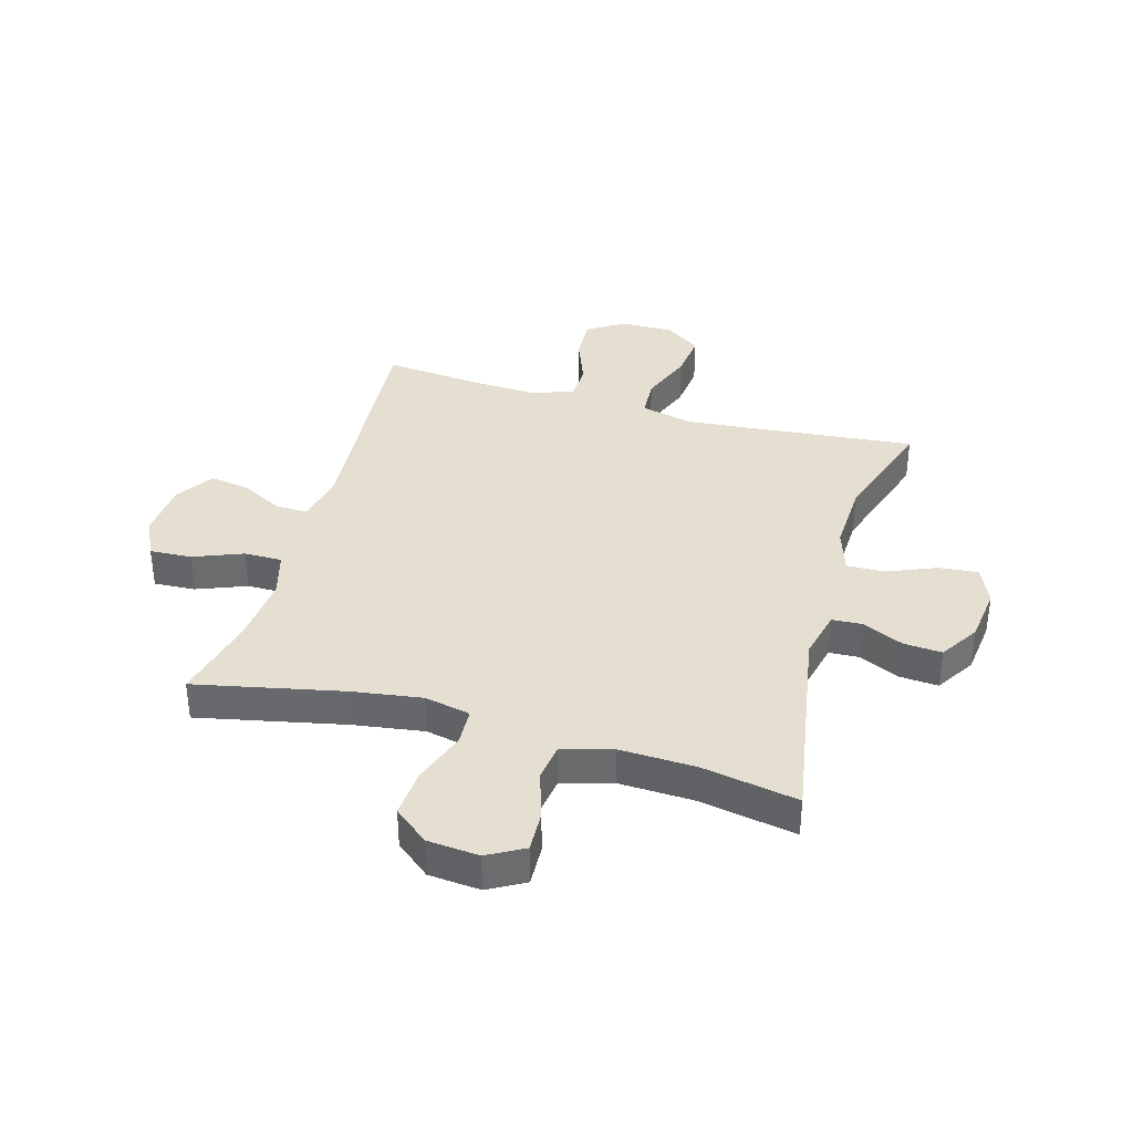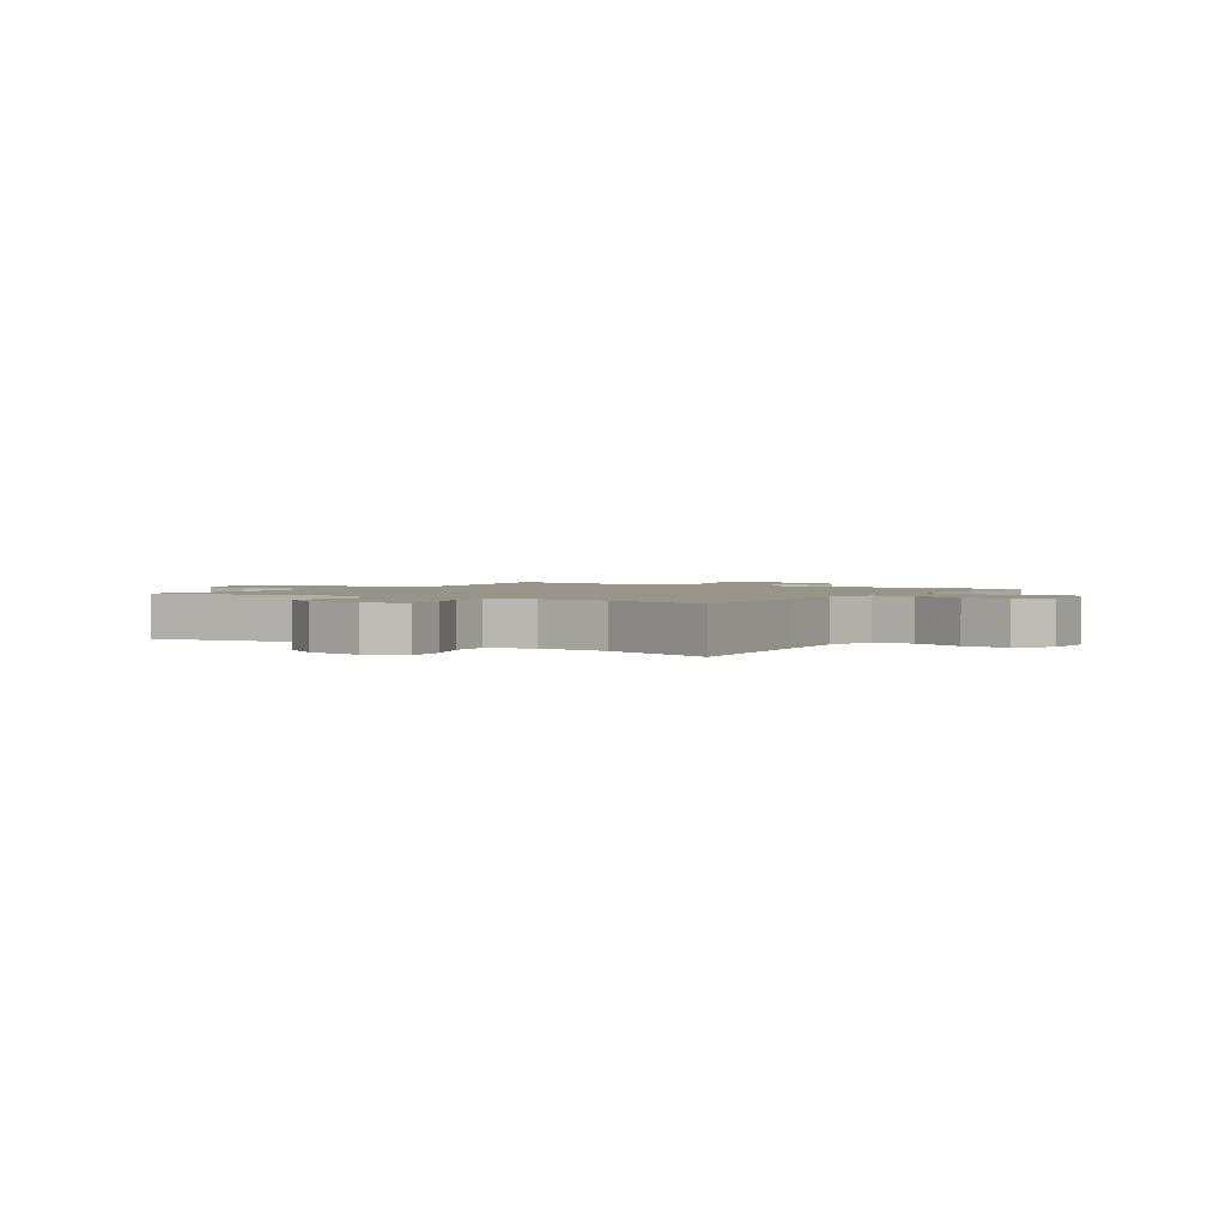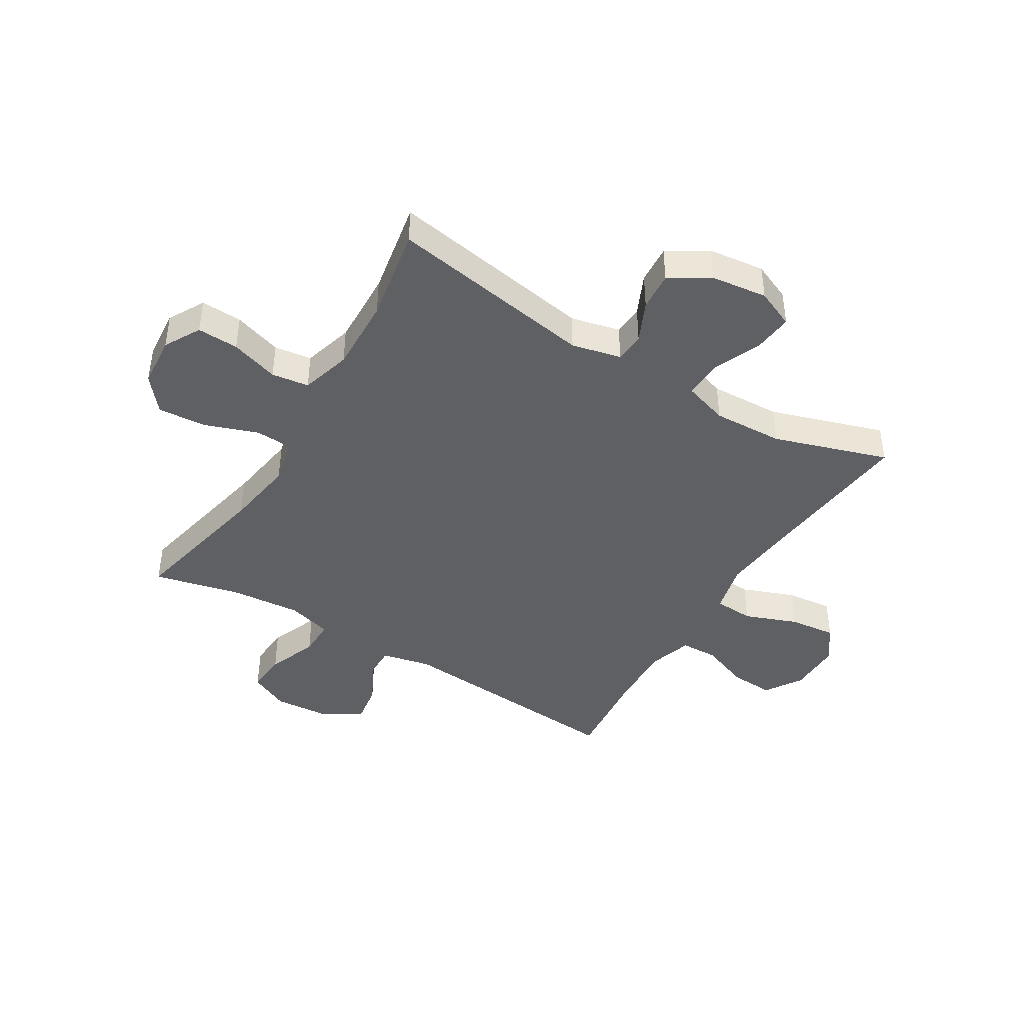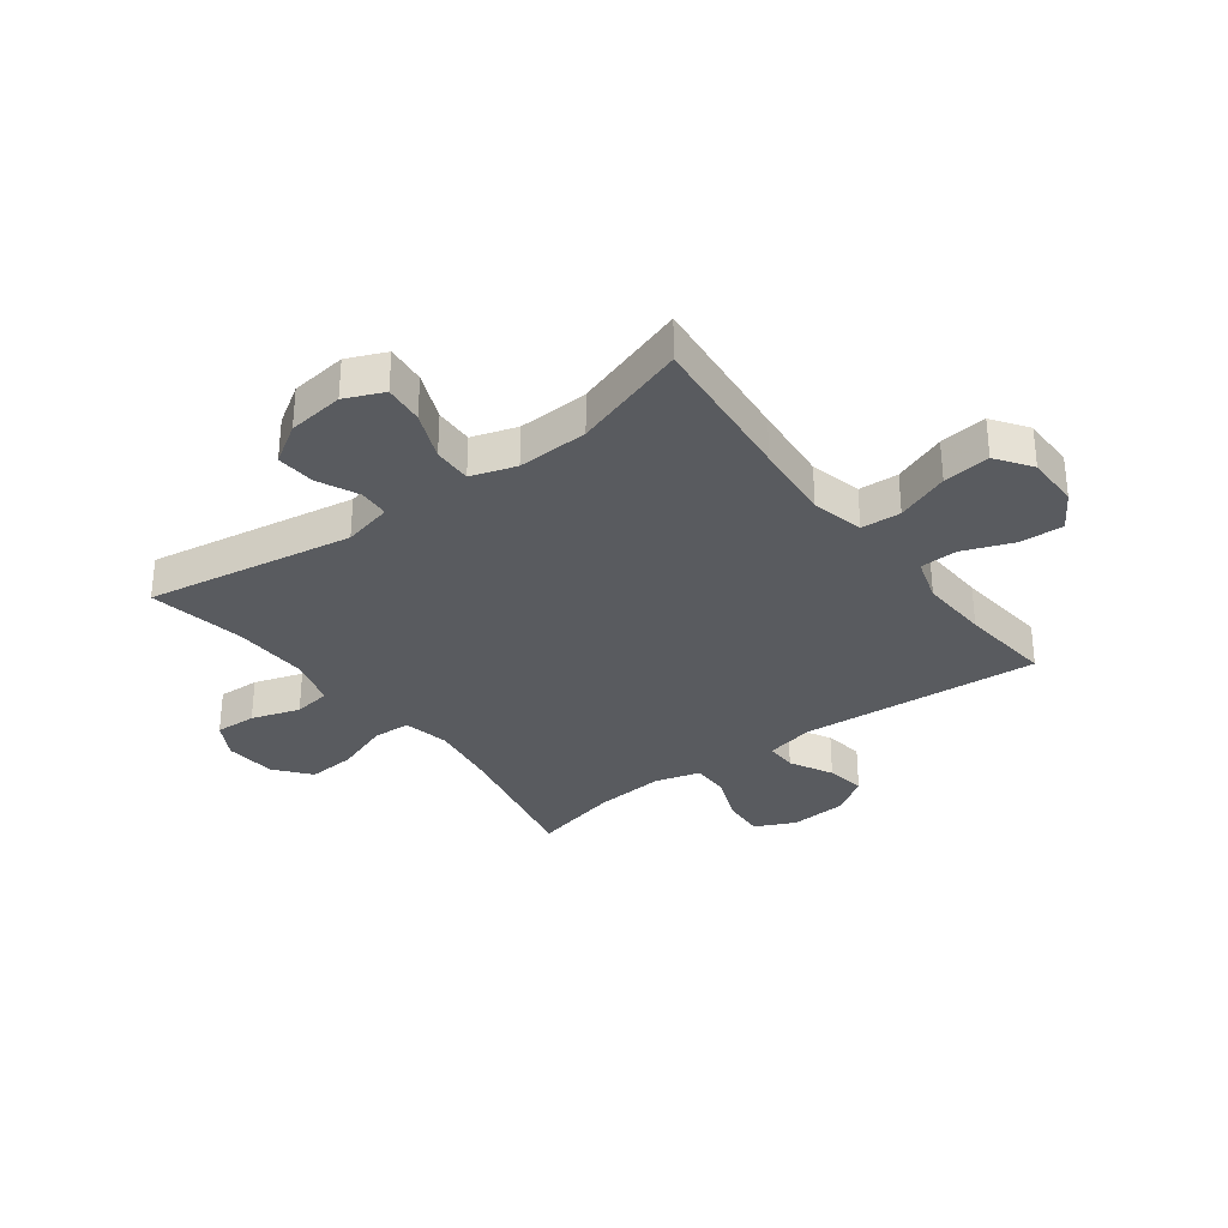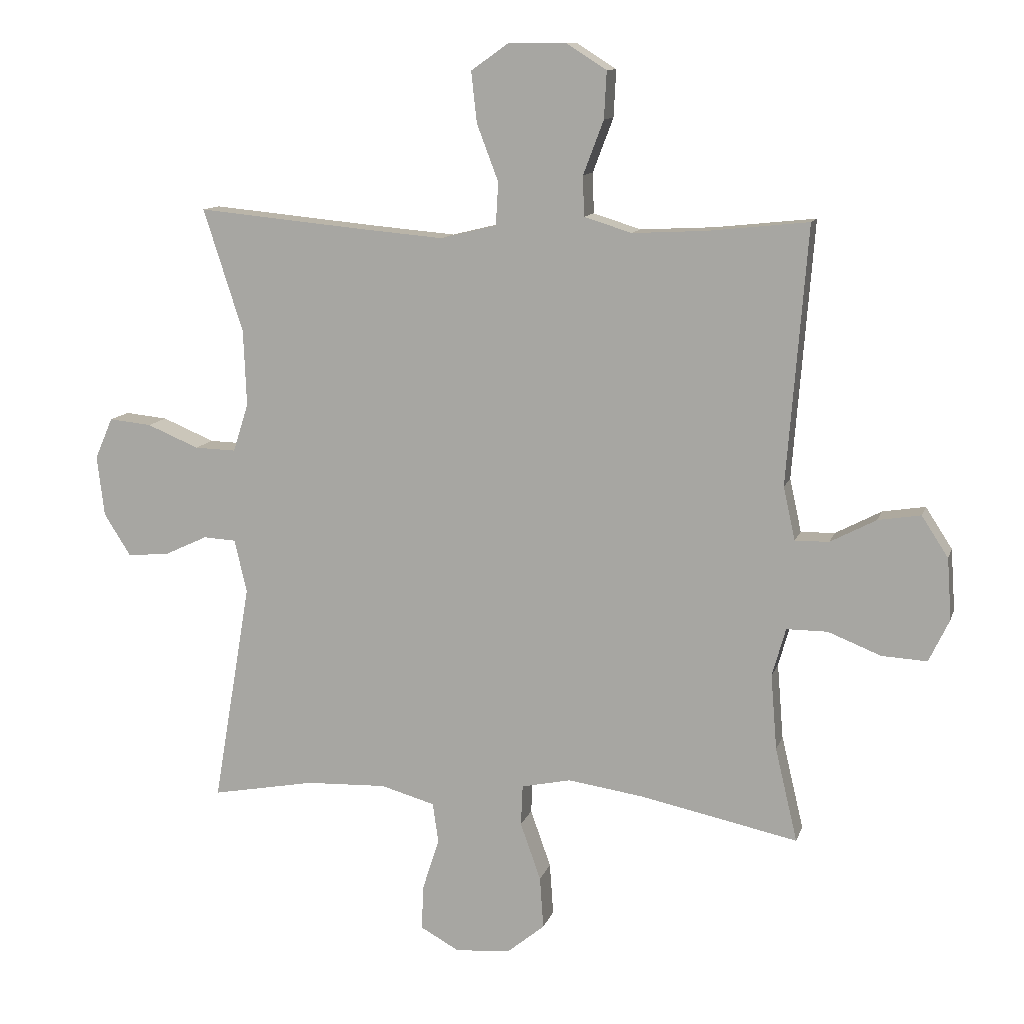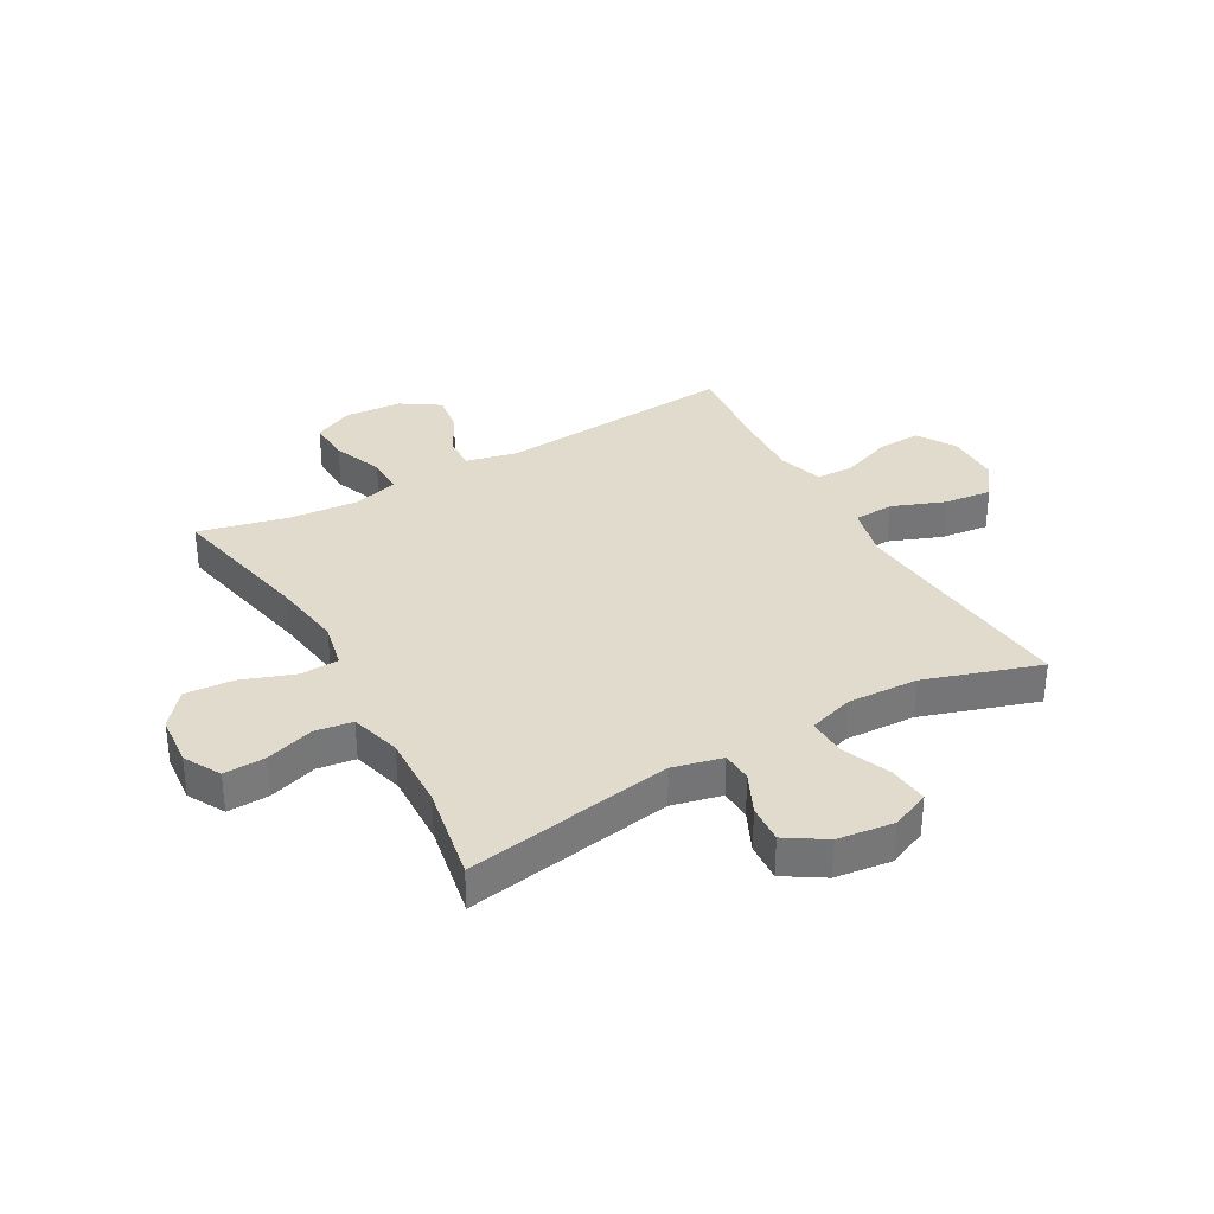
<metadata>
{"format":"obj","ext":"obj","renderer":"f3d","projection":"perspective","resolution":1024,"background":"white","views":[{"elev":36.8,"azim":-164.1,"up":"+Y"},{"elev":1.9,"azim":-56.7,"up":"+Y"},{"elev":-42.5,"azim":-121.3,"up":"+Y"},{"elev":-32.1,"azim":-53.1,"up":"+Y"},{"elev":11.4,"azim":14.6,"up":"+Z"},{"elev":33.9,"azim":-119.3,"up":"+Y"}]}
</metadata>
<code>
v -0.5 0.07 -0.5
v -0.439 0.07 -0.14
v -0.459 0.07 -0.054
v -0.512 0.07 -0.051
v -0.583 0.07 -0.084
v -0.65 0.07 -0.089
v -0.693 0.07 -0.021
v -0.705 0.07 0.077
v -0.676 0.07 0.144
v -0.607 0.07 0.137
v -0.523 0.07 0.102
v -0.456 0.07 0.1
v -0.431 0.07 0.178
v -0.436 0.07 0.301
v -0.5 0.07 0.5
v -0.231 0.07 0.474
v -0.093 0.07 0.462
v -0.003 0.07 0.484
v 0.001 0.07 0.553
v -0.034 0.07 0.645
v -0.043 0.07 0.727
v 0.018 0.07 0.77
v 0.111 0.07 0.77
v 0.176 0.07 0.729
v 0.172 0.07 0.653
v 0.139 0.07 0.566
v 0.141 0.07 0.501
v 0.218 0.07 0.477
v 0.338 0.07 0.483
v 0.5 0.07 0.5
v 0.467 0.07 0.083
v 0.486 0.07 -0.003
v 0.541 0.07 -0.002
v 0.615 0.07 0.037
v 0.684 0.07 0.048
v 0.727 0.07 -0.018
v 0.734 0.07 -0.117
v 0.701 0.07 -0.186
v 0.628 0.07 -0.182
v 0.542 0.07 -0.148
v 0.476 0.07 -0.148
v 0.454 0.07 -0.226
v 0.464 0.07 -0.348
v 0.5 0.07 -0.5
v 0.244 0.07 -0.446
v 0.122 0.07 -0.428
v 0.042 0.07 -0.445
v 0.039 0.07 -0.511
v 0.072 0.07 -0.604
v 0.078 0.07 -0.688
v 0.018 0.07 -0.737
v -0.072 0.07 -0.745
v -0.135 0.07 -0.71
v -0.132 0.07 -0.638
v -0.105 0.07 -0.554
v -0.114 0.07 -0.489
v -0.202 0.07 -0.464
v -0.333 0.07 -0.469
v -0.5 0 -0.5
v -0.439 0 -0.14
v -0.459 0 -0.054
v -0.512 0 -0.051
v -0.583 0 -0.084
v -0.65 0 -0.089
v -0.693 0 -0.021
v -0.705 0 0.077
v -0.676 0 0.144
v -0.607 0 0.137
v -0.523 0 0.102
v -0.456 0 0.1
v -0.431 0 0.178
v -0.436 0 0.301
v -0.5 0 0.5
v -0.231 0 0.474
v -0.093 0 0.462
v -0.003 0 0.484
v 0.001 0 0.553
v -0.034 0 0.645
v -0.043 0 0.727
v 0.018 0 0.77
v 0.111 0 0.77
v 0.176 0 0.729
v 0.172 0 0.653
v 0.139 0 0.566
v 0.141 0 0.501
v 0.218 0 0.477
v 0.338 0 0.483
v 0.5 0 0.5
v 0.467 0 0.083
v 0.486 0 -0.003
v 0.541 0 -0.002
v 0.615 0 0.037
v 0.684 0 0.048
v 0.727 0 -0.018
v 0.734 0 -0.117
v 0.701 0 -0.186
v 0.628 0 -0.182
v 0.542 0 -0.148
v 0.476 0 -0.148
v 0.454 0 -0.226
v 0.464 0 -0.348
v 0.5 0 -0.5
v 0.244 0 -0.446
v 0.122 0 -0.428
v 0.042 0 -0.445
v 0.039 0 -0.511
v 0.072 0 -0.604
v 0.078 0 -0.688
v 0.018 0 -0.737
v -0.072 0 -0.745
v -0.135 0 -0.71
v -0.132 0 -0.638
v -0.105 0 -0.554
v -0.114 0 -0.489
v -0.202 0 -0.464
v -0.333 0 -0.469
f 53 54 55
f 52 53 55
f 51 52 55
f 50 51 55
f 49 50 55
f 48 49 55
f 47 48 55 56
f 43 44 45
f 42 43 45 46
f 41 42 46 47
f 38 39 40
f 37 38 40
f 36 37 40
f 35 36 40
f 34 35 40
f 33 34 40
f 32 33 40 41
f 47 56 57
f 41 47 57
f 32 41 57
f 31 32 57
f 24 25 26
f 23 24 26
f 22 23 26
f 21 22 26
f 20 21 26
f 19 20 26
f 18 19 26 27
f 17 18 27 28
f 14 15 16
f 13 14 16 17
f 12 13 17 28
f 9 10 11
f 8 9 11
f 7 8 11
f 6 7 11
f 5 6 11
f 4 5 11
f 3 4 11 12
f 12 28 29
f 3 12 29
f 2 3 29
f 31 57 58
f 30 31 58
f 29 30 58
f 2 29 58
f 1 2 58
f 113 112 111
f 113 111 110
f 113 110 109
f 113 109 108
f 113 108 107
f 113 107 106
f 114 113 106 105
f 103 102 101
f 104 103 101 100
f 105 104 100 99
f 98 97 96
f 98 96 95
f 98 95 94
f 98 94 93
f 98 93 92
f 98 92 91
f 99 98 91 90
f 115 114 105
f 115 105 99
f 115 99 90
f 115 90 89
f 84 83 82
f 84 82 81
f 84 81 80
f 84 80 79
f 84 79 78
f 84 78 77
f 85 84 77 76
f 86 85 76 75
f 74 73 72
f 75 74 72 71
f 86 75 71 70
f 69 68 67
f 69 67 66
f 69 66 65
f 69 65 64
f 69 64 63
f 69 63 62
f 70 69 62 61
f 87 86 70
f 87 70 61
f 87 61 60
f 116 115 89
f 116 89 88
f 116 88 87
f 116 87 60
f 116 60 59
f 1 59 60 2
f 2 60 61 3
f 3 61 62 4
f 4 62 63 5
f 5 63 64 6
f 6 64 65 7
f 7 65 66 8
f 8 66 67 9
f 9 67 68 10
f 10 68 69 11
f 11 69 70 12
f 12 70 71 13
f 13 71 72 14
f 14 72 73 15
f 15 73 74 16
f 16 74 75 17
f 17 75 76 18
f 18 76 77 19
f 19 77 78 20
f 20 78 79 21
f 21 79 80 22
f 22 80 81 23
f 23 81 82 24
f 24 82 83 25
f 25 83 84 26
f 26 84 85 27
f 27 85 86 28
f 28 86 87 29
f 29 87 88 30
f 30 88 89 31
f 31 89 90 32
f 32 90 91 33
f 33 91 92 34
f 34 92 93 35
f 35 93 94 36
f 36 94 95 37
f 37 95 96 38
f 38 96 97 39
f 39 97 98 40
f 40 98 99 41
f 41 99 100 42
f 42 100 101 43
f 43 101 102 44
f 44 102 103 45
f 45 103 104 46
f 46 104 105 47
f 47 105 106 48
f 48 106 107 49
f 49 107 108 50
f 50 108 109 51
f 51 109 110 52
f 52 110 111 53
f 53 111 112 54
f 54 112 113 55
f 55 113 114 56
f 56 114 115 57
f 57 115 116 58
f 58 116 59 1

</code>
